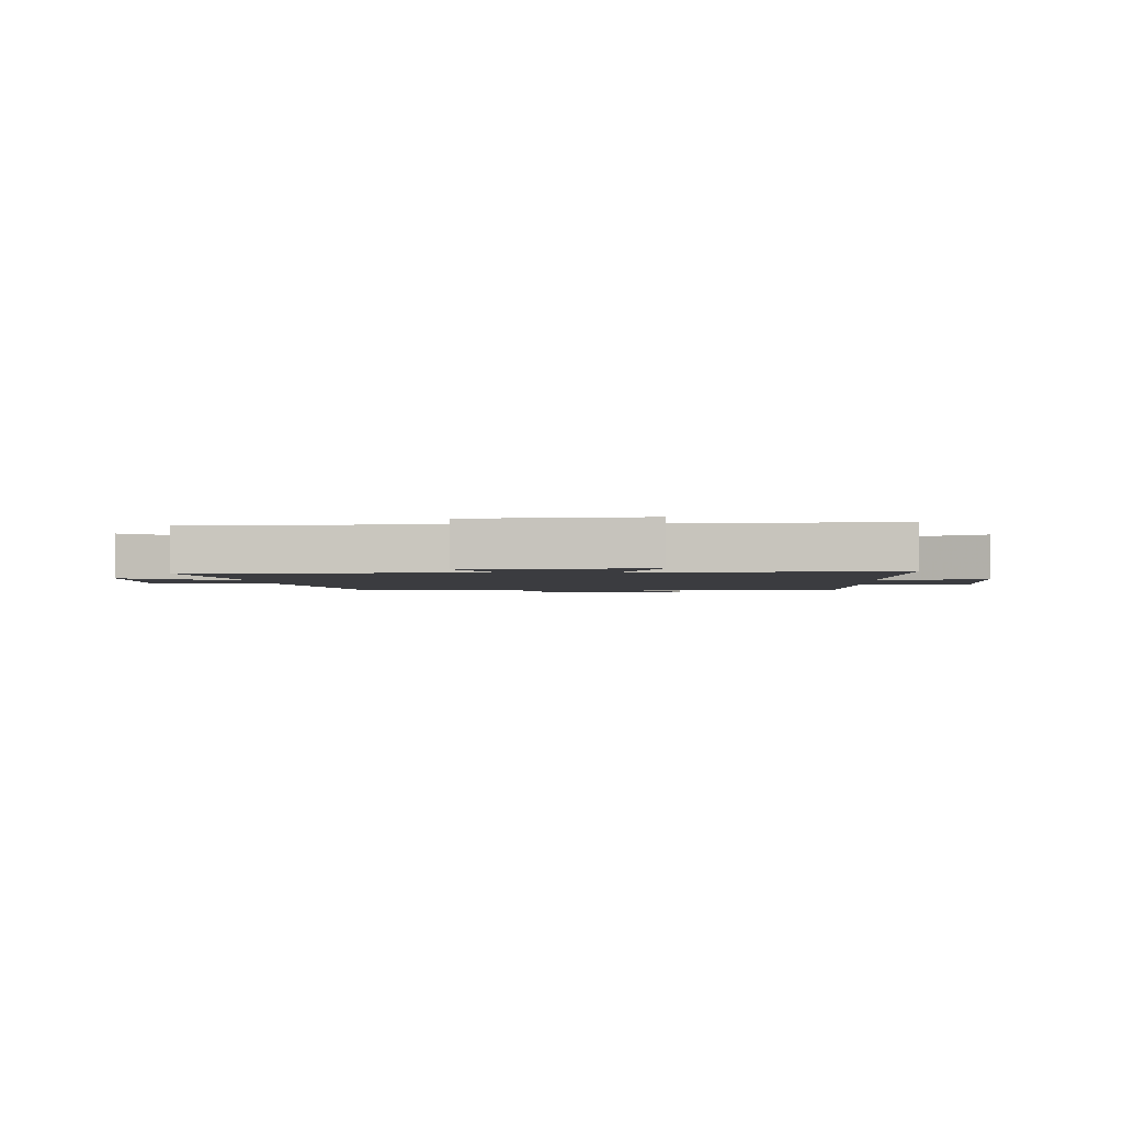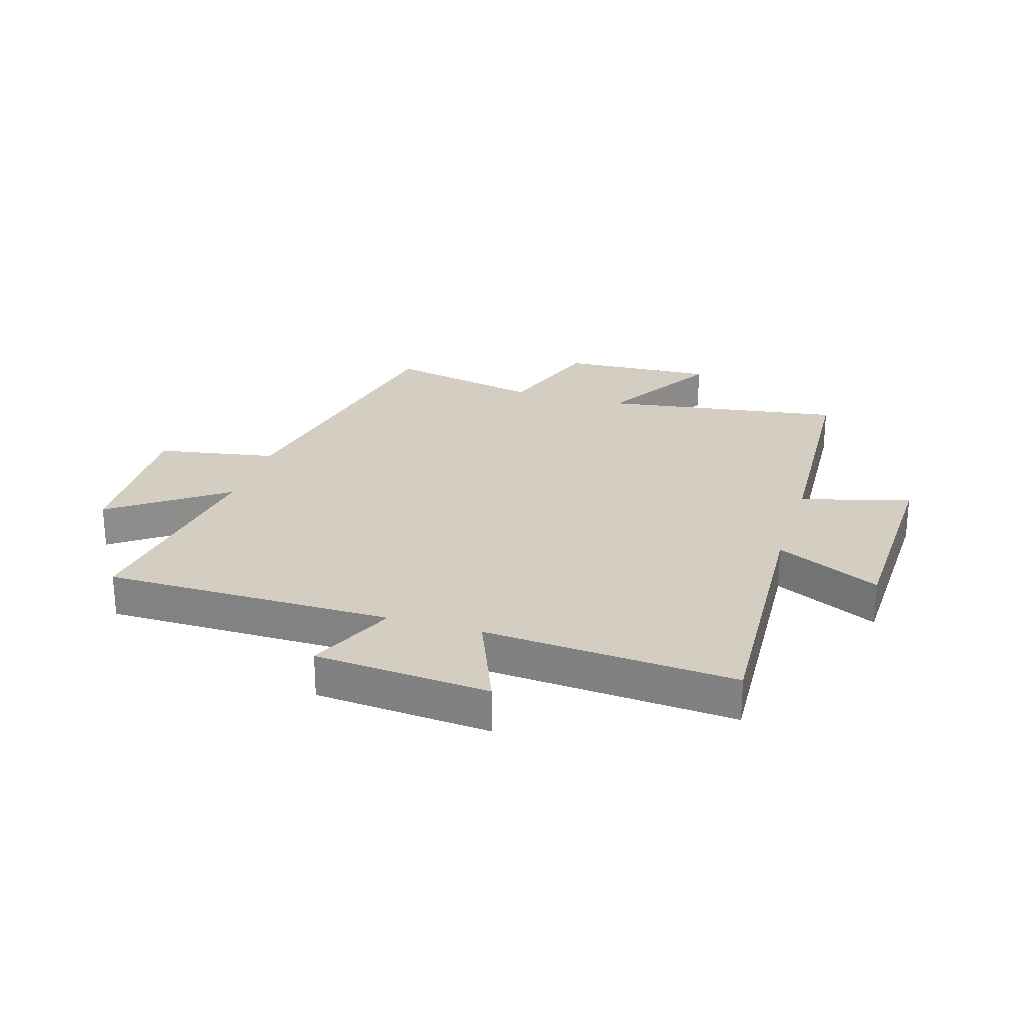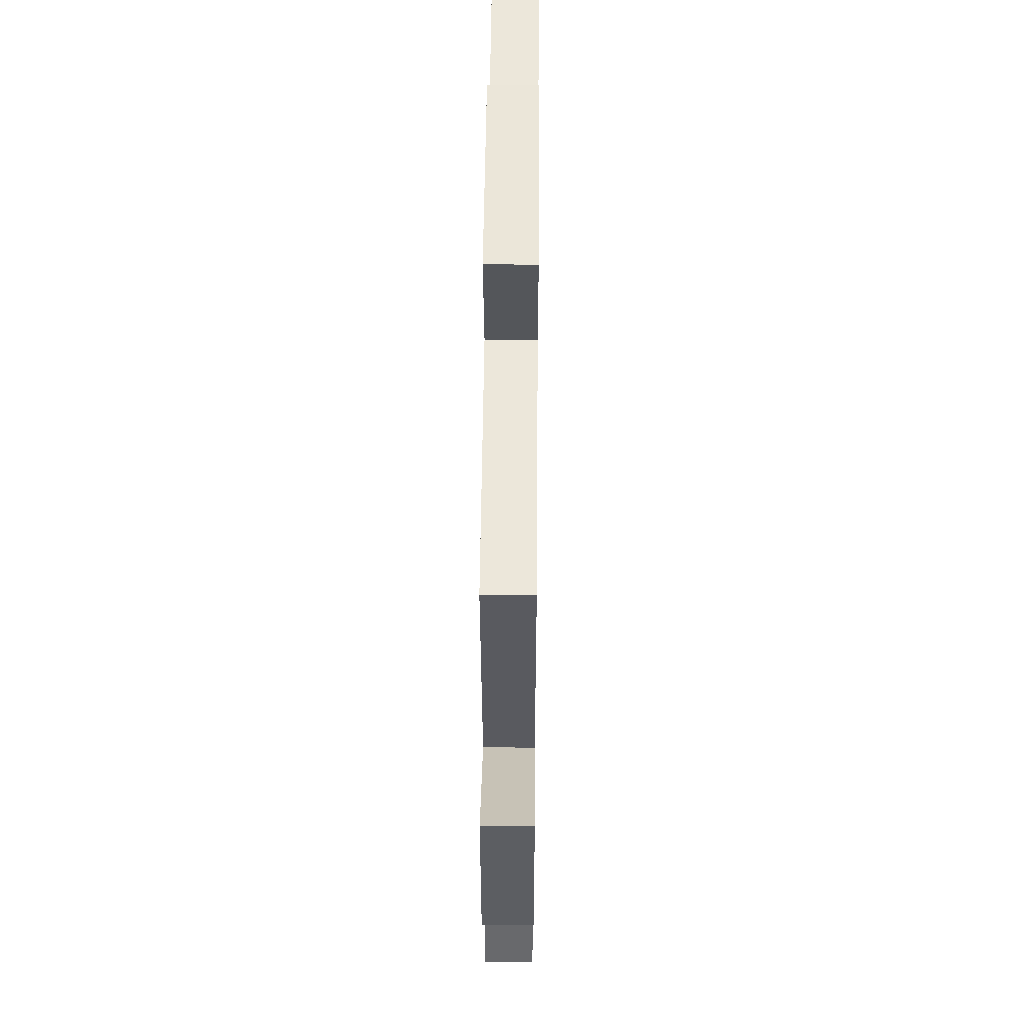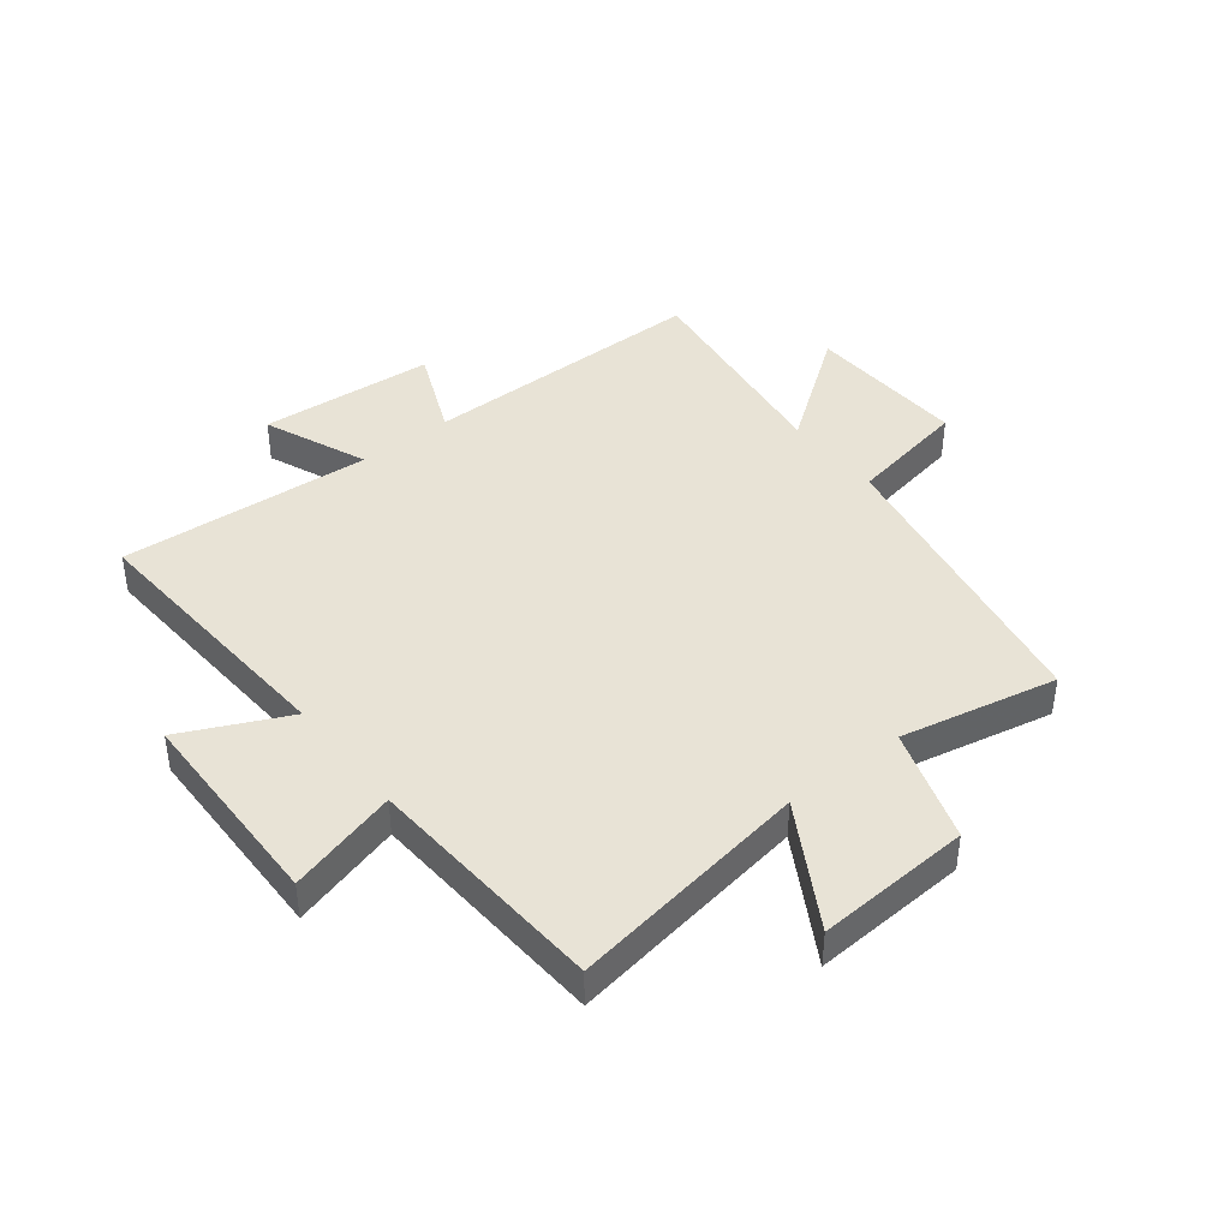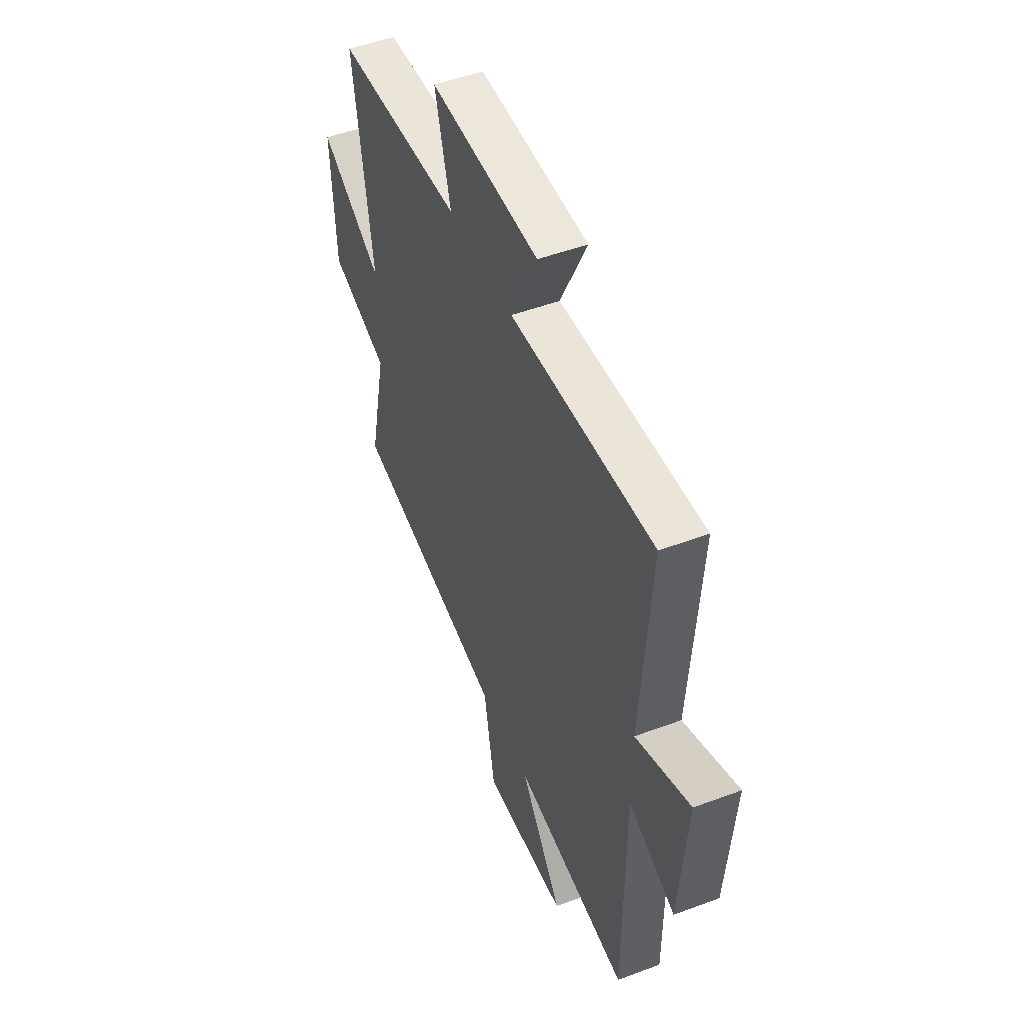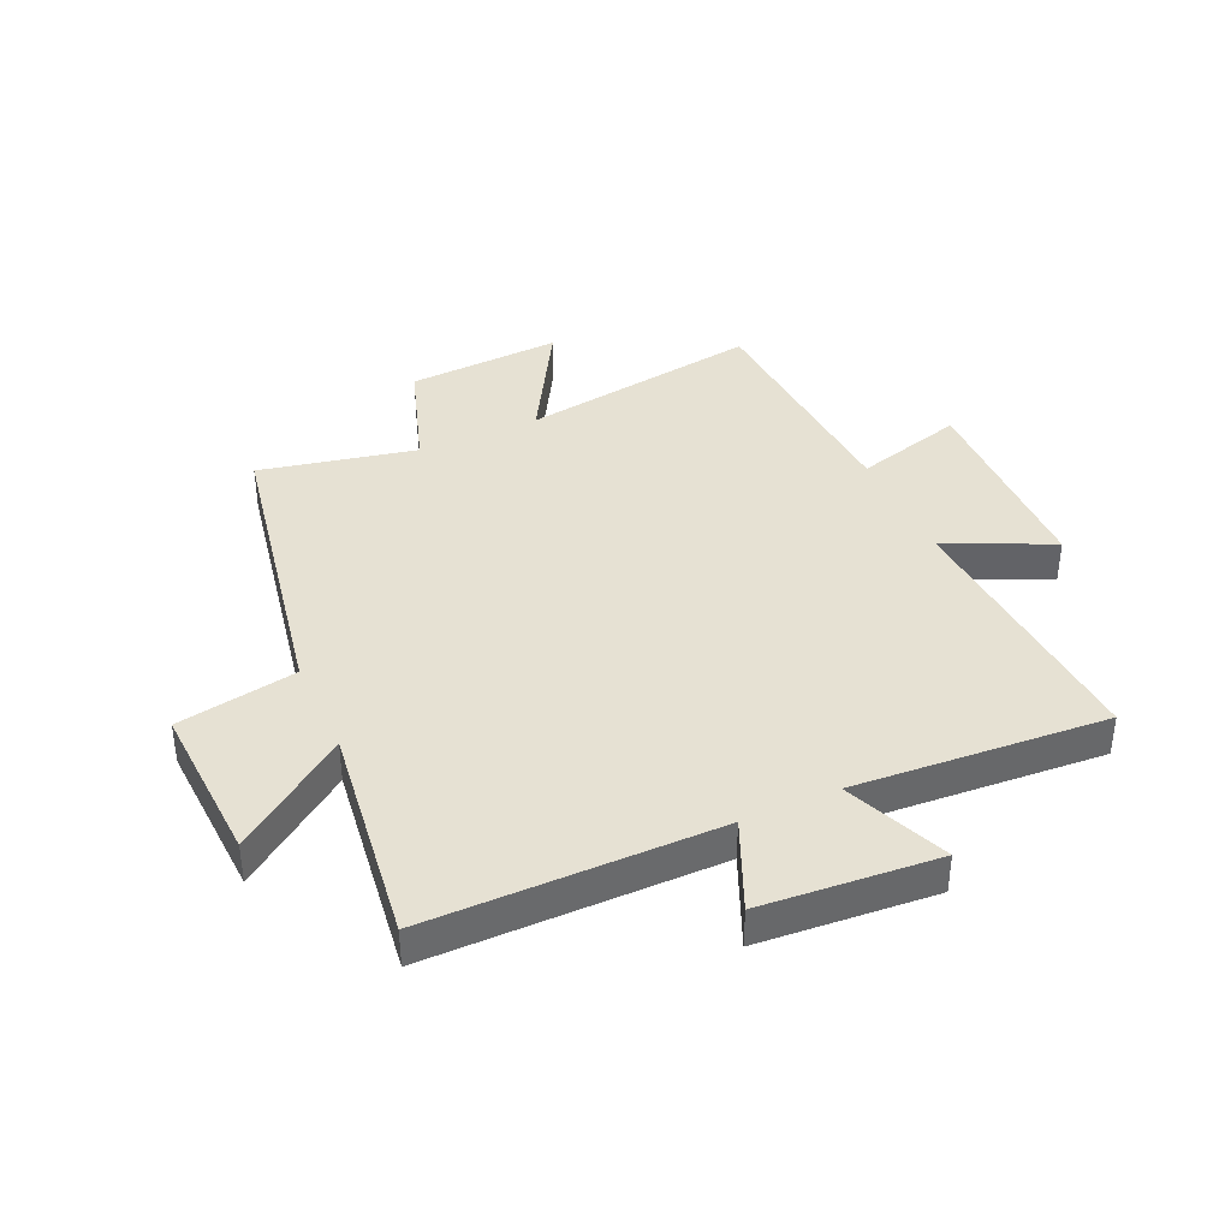
<metadata>
{"format":"obj","ext":"obj","renderer":"f3d","projection":"perspective","resolution":1024,"background":"white","views":[{"elev":-2.1,"azim":-86.8,"up":"+Y"},{"elev":25.1,"azim":-72.9,"up":"+Y"},{"elev":49.5,"azim":90.5,"up":"+Z"},{"elev":41.9,"azim":51.6,"up":"+Y"},{"elev":49.6,"azim":-112.5,"up":"+Z"},{"elev":38.9,"azim":-114.5,"up":"+Y"}]}
</metadata>
<code>
v -0.498 0.07 -0.551
v -0.5 0.07 -0.06
v -0.652 0.07 -0.126
v -0.676 0.07 0.172
v -0.5 0.07 0.1
v -0.531 0.07 0.528
v -0.067 0.07 0.5
v -0.152 0.07 0.678
v 0.202 0.07 0.686
v 0.151 0.07 0.5
v 0.562 0.07 0.476
v 0.5 0.07 0.067
v 0.706 0.07 0.187
v 0.692 0.07 -0.075
v 0.5 0.07 -0.139
v 0.557 0.07 -0.403
v 0.048 0.07 -0.5
v 0.012 0.07 -0.703
v -0.262 0.07 -0.691
v -0.124 0.07 -0.5
v -0.498 0 -0.551
v -0.5 0 -0.06
v -0.652 0 -0.126
v -0.676 0 0.172
v -0.5 0 0.1
v -0.531 0 0.528
v -0.067 0 0.5
v -0.152 0 0.678
v 0.202 0 0.686
v 0.151 0 0.5
v 0.562 0 0.476
v 0.5 0 0.067
v 0.706 0 0.187
v 0.692 0 -0.075
v 0.5 0 -0.139
v 0.557 0 -0.403
v 0.048 0 -0.5
v 0.012 0 -0.703
v -0.262 0 -0.691
v -0.124 0 -0.5
f 17 18 19 20
f 15 16 17 20
f 15 20 1 2
f 12 13 14 15
f 12 15 2
f 10 11 12 2
f 7 8 9 10
f 7 10 2 3
f 5 6 7
f 5 7 3
f 3 4 5
f 40 39 38 37
f 40 37 36 35
f 22 21 40 35
f 35 34 33 32
f 22 35 32
f 22 32 31 30
f 30 29 28 27
f 23 22 30 27
f 27 26 25
f 23 27 25
f 25 24 23
f 1 21 22 2
f 2 22 23 3
f 3 23 24 4
f 4 24 25 5
f 5 25 26 6
f 6 26 27 7
f 7 27 28 8
f 8 28 29 9
f 9 29 30 10
f 10 30 31 11
f 11 31 32 12
f 12 32 33 13
f 13 33 34 14
f 14 34 35 15
f 15 35 36 16
f 16 36 37 17
f 17 37 38 18
f 18 38 39 19
f 19 39 40 20
f 20 40 21 1

</code>
